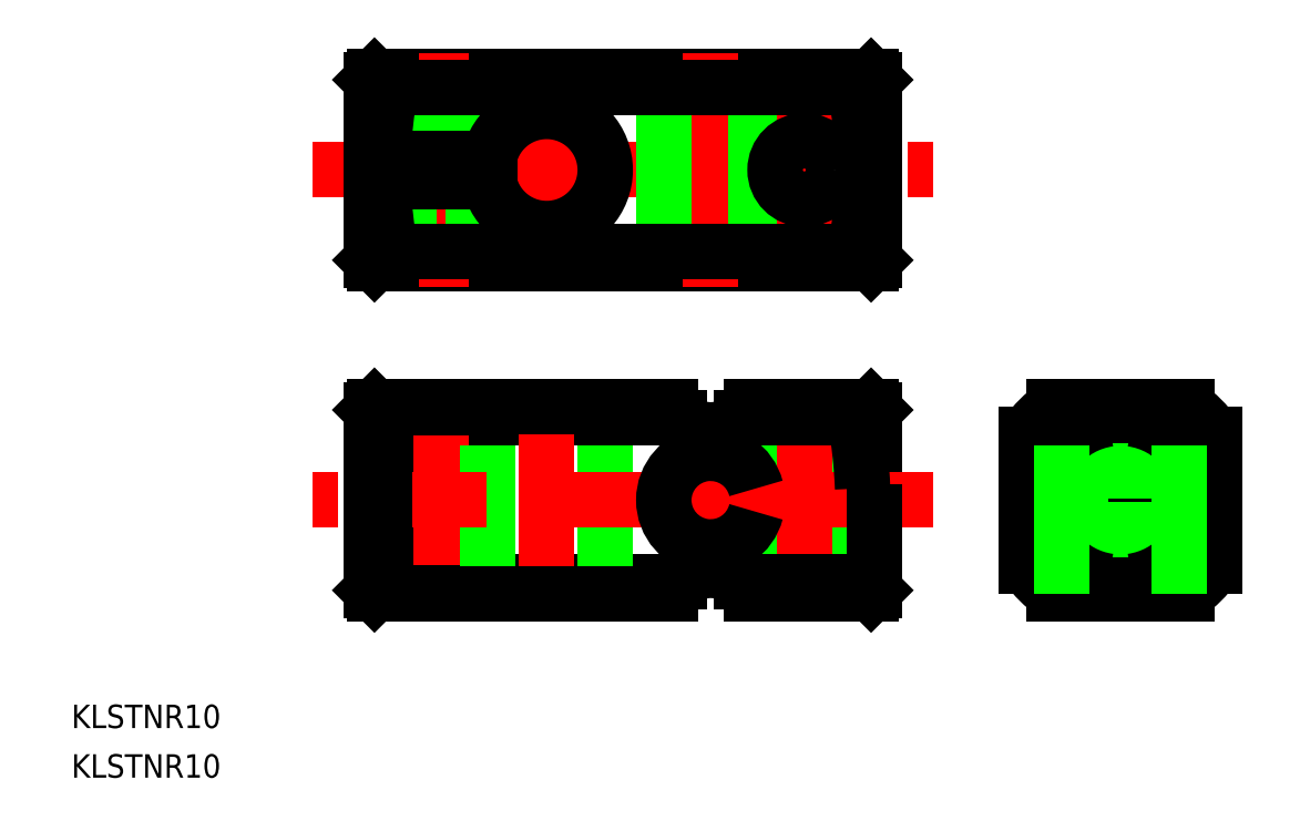
<metadata>
{"format":"dxf","ext":"dxf","renderer":"ezdxf+matplotlib","layout":"modelspace","background":"white","min_lineweight":24,"dpi":150}
</metadata>
<code>
0
SECTION
2
ENTITIES
0
LINE
8
0
10
447.2
20
512.1
30
0
11
489.6
21
512.1
31
0
0
LINE
8
0
10
489.9
20
512.4
30
0
11
489.9
21
527.8
31
0
0
LINE
8
0
10
489.6
20
528.1
30
0
11
447.2
21
528.1
31
0
0
LINE
8
0
10
446.9
20
527.8
30
0
11
446.9
21
521.1
31
0
0
LINE
8
0
10
489.6
20
528.1
30
0
11
489.9
21
527.8
31
0
0
LINE
8
0
10
489.9
20
512.4
30
0
11
489.6
21
512.1
31
0
0
LINE
8
0
10
447.2
20
528.1
30
0
11
446.9
21
527.8
31
0
0
LINE
8
0
10
447.2
20
512.1
30
0
11
446.9
21
512.4
31
0
0
LINE
8
CENTER
10
441.9
20
520.1
30
0
11
494.9
21
520.1
31
0
0
LINE
8
CENTER
10
461.9
20
527.1
30
0
11
461.9
21
513.1
31
0
0
LINE
8
CENTER
10
475.9
20
530.1
30
0
11
475.9
21
510.1
31
0
0
LINE
8
CENTER
10
452.9
20
530.1
30
0
11
452.9
21
510.1
31
0
0
LINE
8
0
10
455.4
20
528.1
30
0
11
455.4
21
521.1
31
0
0
LINE
8
0
10
450.4
20
528.1
30
0
11
450.4
21
521.1
31
0
0
LINE
8
0
10
455.6
20
519.1
30
0
11
455.6
21
512.1
31
0
0
LINE
8
0
10
450.1
20
519.1
30
0
11
450.1
21
512.1
31
0
0
LINE
8
0
10
455.1
20
528.1
30
0
11
455.1
21
521.1
31
0
0
LINE
8
0
10
450.6
20
528.1
30
0
11
450.6
21
521.1
31
0
0
LINE
8
0
10
446.9
20
521.1
30
0
11
457
21
521.1
31
0
0
LINE
8
0
10
446.9
20
519.1
30
0
11
457
21
519.1
31
0
0
LINE
8
0
10
446.9
20
519.1
30
0
11
446.9
21
512.4
31
0
0
LINE
8
0
10
479.8
20
528.1
30
0
11
479.8
21
512.1
31
0
0
LINE
8
0
10
471.9
20
528.1
30
0
11
471.9
21
512.1
31
0
0
LINE
8
CENTER
10
483.9
20
525.6
30
0
11
483.9
21
514.6
31
0
0
CIRCLE
8
0
10
483.9
20
520.1
30
0
40
2.5
0
ARC
8
0
10
452.9
20
520.1
30
0
40
35.93
50
348.8
51
11.23
0
LINE
8
0
10
488.2
20
527.1
30
0
11
488.2
21
528.1
31
0
0
LINE
8
0
10
488.2
20
513.1
30
0
11
488.2
21
512.1
31
0
0
LINE
8
0
10
448.6
20
527.1
30
0
11
448.6
21
528.1
31
0
0
LINE
8
0
10
448.6
20
513.1
30
0
11
448.6
21
512.1
31
0
0
ARC
8
0
10
488.8
20
519.7
30
0
40
40.94
50
169.5
51
177.9
0
LINE
8
0
10
488.2
20
527.1
30
0
11
448.6
21
527.1
31
0
0
LINE
8
0
10
488.2
20
513.1
30
0
11
448.6
21
513.1
31
0
0
LINE
8
0
10
448.6
20
498.9
30
0
11
473.2
21
498.9
31
0
0
LINE
8
0
10
448.6
20
484.9
30
0
11
473.2
21
484.9
31
0
0
ARC
8
0
10
447.9
20
492.4
30
0
40
40.94
50
349.5
51
357.9
0
LINE
8
0
10
488.2
20
498.9
30
0
11
488.2
21
499.9
31
0
0
LINE
8
0
10
488.2
20
484.9
30
0
11
488.2
21
483.9
31
0
0
LINE
8
0
10
448.6
20
498.9
30
0
11
448.6
21
499.9
31
0
0
LINE
8
0
10
448.6
20
484.9
30
0
11
448.6
21
483.9
31
0
0
ARC
8
0
10
483.8
20
491.9
30
0
40
35.93
50
168.8
51
191.2
0
LINE
8
CENTER
10
510.9
20
482.9
30
0
11
510.9
21
500.9
31
0
0
LINE
8
CENTER
10
501.9
20
491.9
30
0
11
519.9
21
491.9
31
0
0
CIRCLE
8
0
10
452.9
20
491.9
30
0
40
2.5
0
LINE
8
CENTER
10
452.9
20
486.4
30
0
11
452.9
21
497.4
31
0
0
LINE
8
0
10
466.9
20
483.9
30
0
11
466.9
21
499.9
31
0
0
LINE
8
0
10
456.9
20
483.9
30
0
11
456.9
21
499.9
31
0
0
LINE
8
0
10
489.9
20
492.9
30
0
11
489.9
21
499.6
31
0
0
LINE
8
0
10
489.9
20
492.9
30
0
11
479.7
21
492.9
31
0
0
LINE
8
0
10
489.9
20
490.9
30
0
11
479.7
21
490.9
31
0
0
LINE
8
0
10
486.1
20
483.9
30
0
11
486.1
21
490.9
31
0
0
LINE
8
0
10
481.6
20
483.9
30
0
11
481.6
21
490.9
31
0
0
LINE
8
0
10
486.6
20
492.9
30
0
11
486.6
21
499.9
31
0
0
LINE
8
0
10
481.1
20
492.9
30
0
11
481.1
21
499.9
31
0
0
LINE
8
0
10
486.4
20
483.9
30
0
11
486.4
21
490.9
31
0
0
LINE
8
0
10
481.4
20
483.9
30
0
11
481.4
21
490.9
31
0
0
LINE
8
CENTER
10
483.9
20
481.9
30
0
11
483.9
21
499.9
31
0
0
LINE
8
CENTER
10
461.9
20
481.9
30
0
11
461.9
21
499.9
31
0
0
LINE
8
CENTER
10
475.9
20
483.9
30
0
11
475.9
21
499.9
31
0
0
LINE
8
CENTER
10
494.9
20
491.9
30
0
11
441.9
21
491.9
31
0
0
LINE
8
0
10
489.6
20
499.9
30
0
11
489.9
21
499.6
31
0
0
LINE
8
0
10
489.6
20
483.9
30
0
11
489.9
21
484.2
31
0
0
LINE
8
0
10
446.9
20
499.6
30
0
11
447.2
21
499.9
31
0
0
LINE
8
0
10
447.2
20
483.9
30
0
11
446.9
21
484.2
31
0
0
LINE
8
0
10
489.9
20
484.2
30
0
11
489.9
21
490.9
31
0
0
LINE
8
0
10
447.2
20
483.9
30
0
11
472.4
21
483.9
31
0
0
LINE
8
0
10
446.9
20
499.6
30
0
11
446.9
21
484.2
31
0
0
LINE
8
0
10
489.6
20
499.9
30
0
11
479.3
21
499.9
31
0
0
ARC
8
0
10
447.9
20
491.5
30
0
40
40.94
50
2.063
51
10.52
0
ARC
8
0
10
488.8
20
520.6
30
0
40
40.94
50
182.1
51
190.5
0
LINE
8
0
10
511.9
20
483.9
30
0
11
511.9
21
499.9
31
0
0
LINE
8
0
10
509.9
20
483.9
30
0
11
509.9
21
499.9
31
0
0
LINE
8
0
10
518.9
20
489.4
30
0
11
502.9
21
489.4
31
0
0
LINE
8
0
10
518.9
20
494.4
30
0
11
502.9
21
494.4
31
0
0
LINE
8
0
10
509.9
20
489.7
30
0
11
502.9
21
489.7
31
0
0
LINE
8
0
10
509.9
20
494.2
30
0
11
502.9
21
494.2
31
0
0
LINE
8
0
10
472.4
20
499.9
30
0
11
447.2
21
499.9
31
0
0
LINE
8
0
10
478.5
20
498.9
30
0
11
488.2
21
498.9
31
0
0
LINE
8
0
10
478.5
20
484.9
30
0
11
488.2
21
484.9
31
0
0
LINE
8
0
10
479.3
20
483.9
30
0
11
489.6
21
483.9
31
0
0
TEXT
8
0
10
421.3
20
468.2
30
0
40
2
1
KLSTNR10
0
TEXT
8
0
10
421.3
20
472.5
30
0
40
2
1
KLSTNR10
0
ARC
8
0
10
510.9
20
491.9
30
0
40
9.8
50
125.3
51
144.7
0
ARC
8
0
10
510.9
20
491.9
30
0
40
7
50
278.2
51
81.79
0
LINE
8
0
10
505.2
20
499.9
30
0
11
516.5
21
499.9
31
0
0
LINE
8
0
10
502.9
20
486.3
30
0
11
502.9
21
497.6
31
0
0
LINE
8
0
10
516.5
20
483.9
30
0
11
505.2
21
483.9
31
0
0
LINE
8
0
10
518.9
20
497.6
30
0
11
518.9
21
486.3
31
0
0
ARC
8
0
10
510.9
20
491.9
30
0
40
9.8
50
35.28
51
54.72
0
ARC
8
0
10
510.9
20
491.9
30
0
40
9.8
50
305.3
51
324.7
0
ARC
8
0
10
510.9
20
491.9
30
0
40
9.8
50
215.3
51
234.7
0
ARC
8
0
10
510.9
20
491.9
30
0
40
7
50
98.21
51
261.8
0
ARC
8
0
10
475.9
20
491.9
30
0
40
4
50
14.48
51
345.5
0
ARC
8
0
10
461.9
20
520.1
30
0
40
5
50
191.5
51
168.5
0
ARC
8
0
10
475.9
20
501.9
30
0
40
4
50
210
51
330
0
ARC
8
0
10
475.9
20
481.9
30
0
40
4
50
30
51
150
0
LINE
8
0
10
515.9
20
483.9
30
0
11
515.9
21
499.9
31
0
0
LINE
8
0
10
505.9
20
483.9
30
0
11
505.9
21
499.9
31
0
0
ENDSEC
0
EOF

</code>
